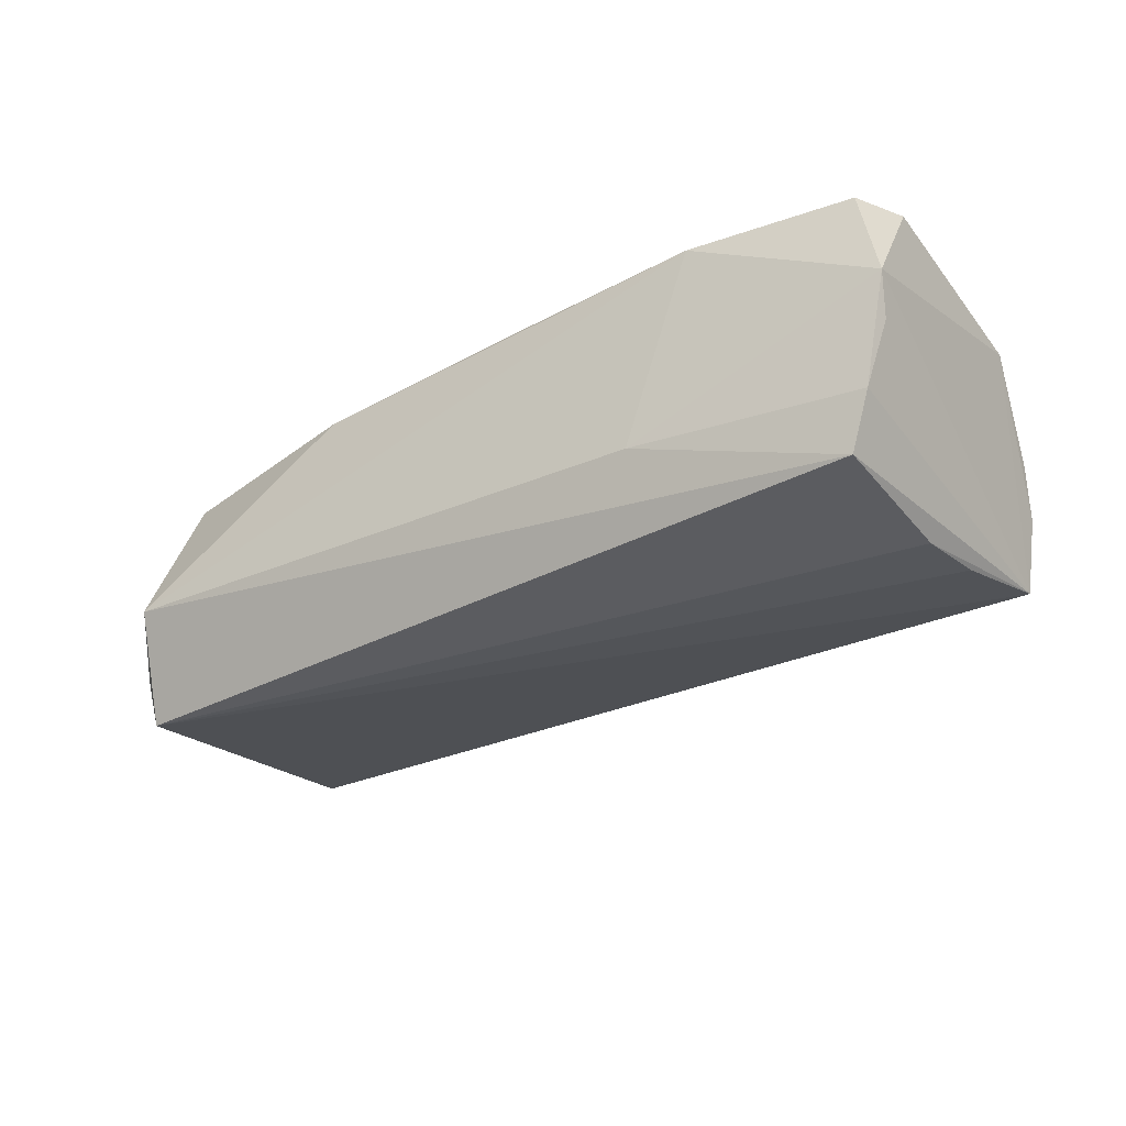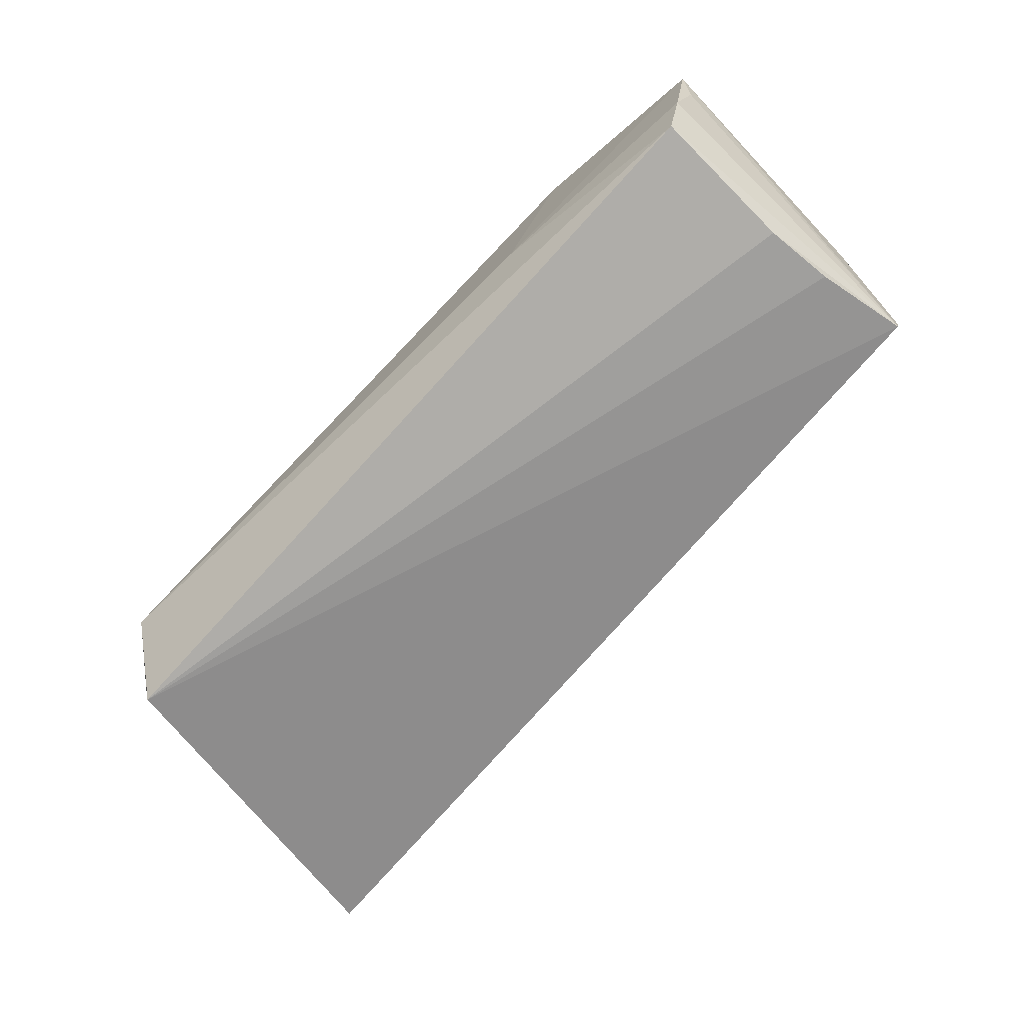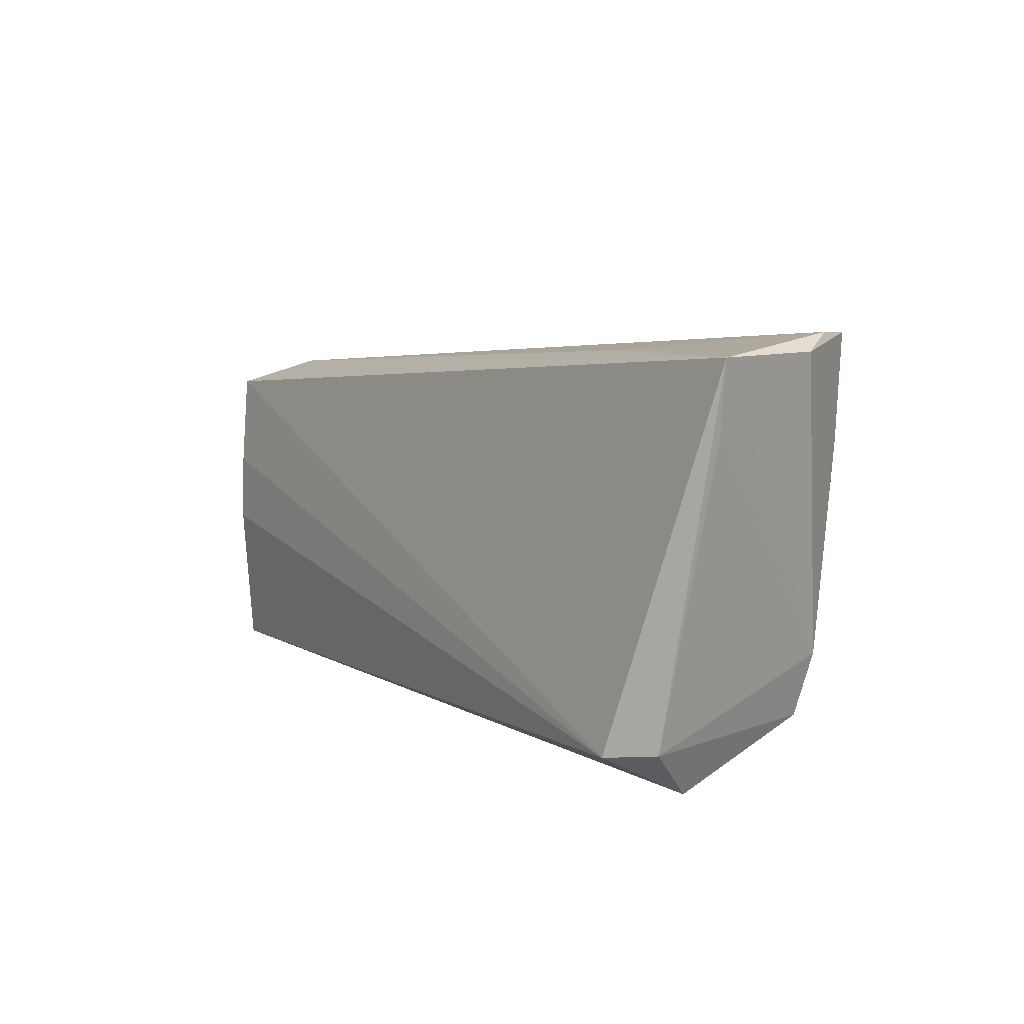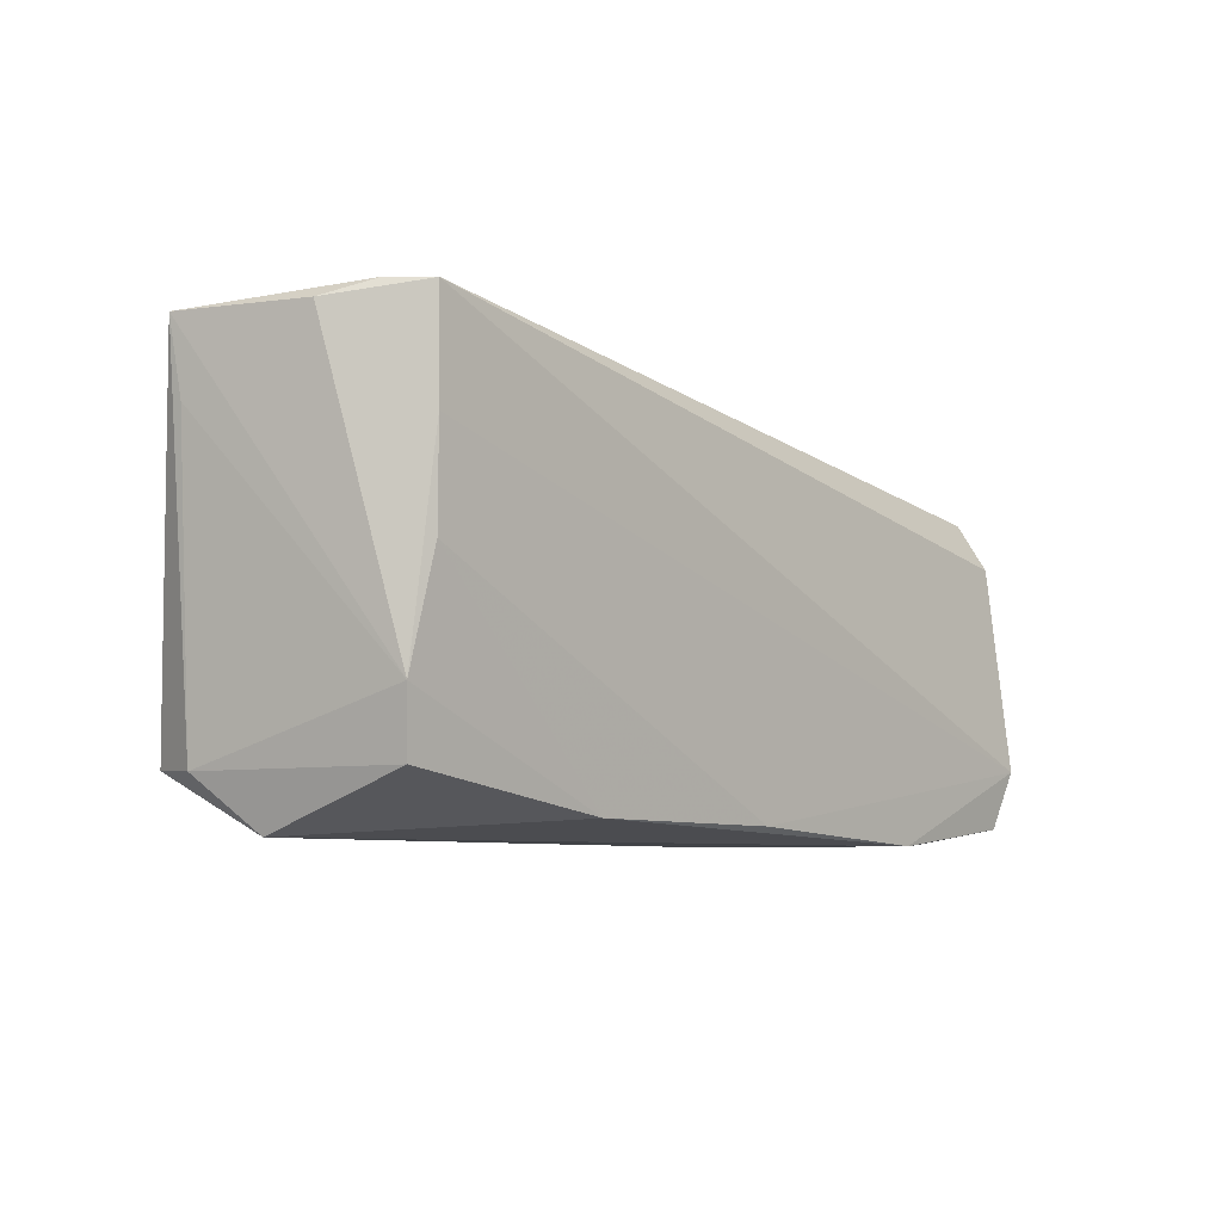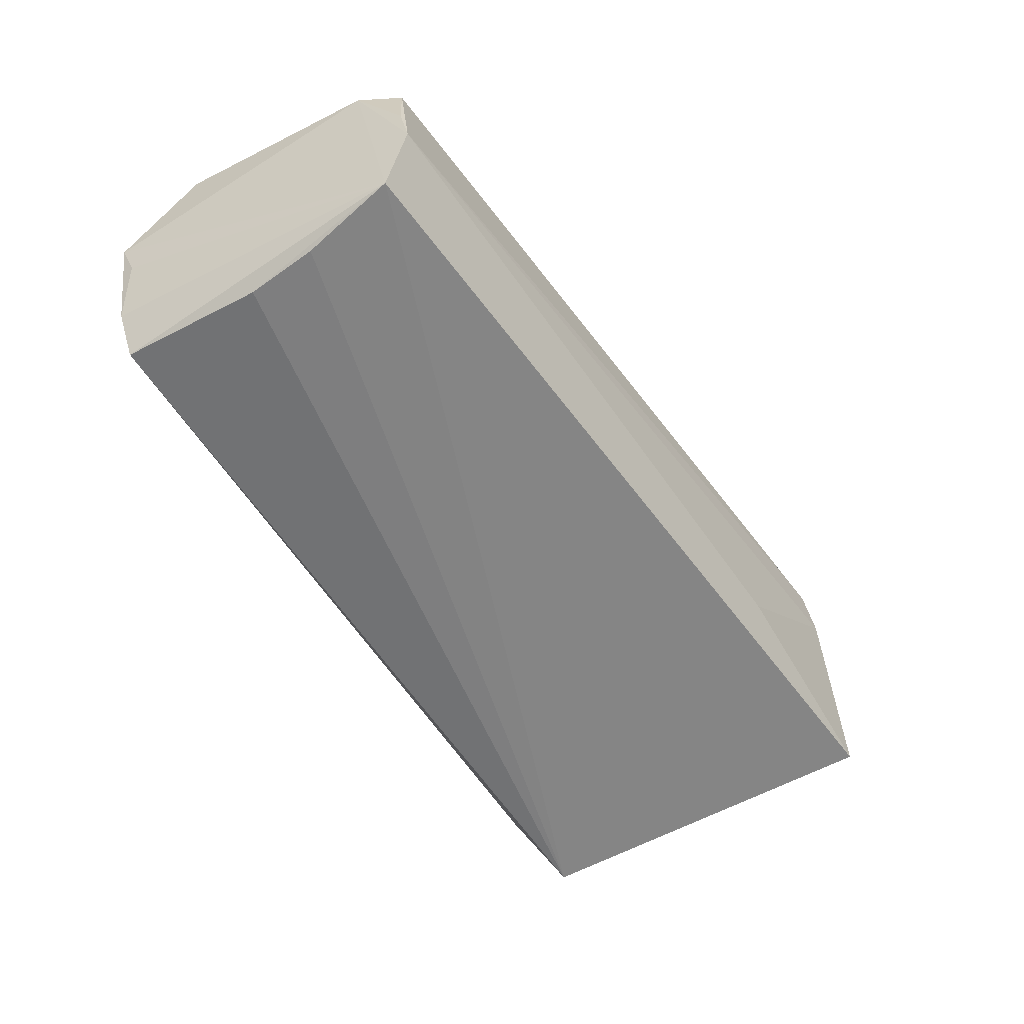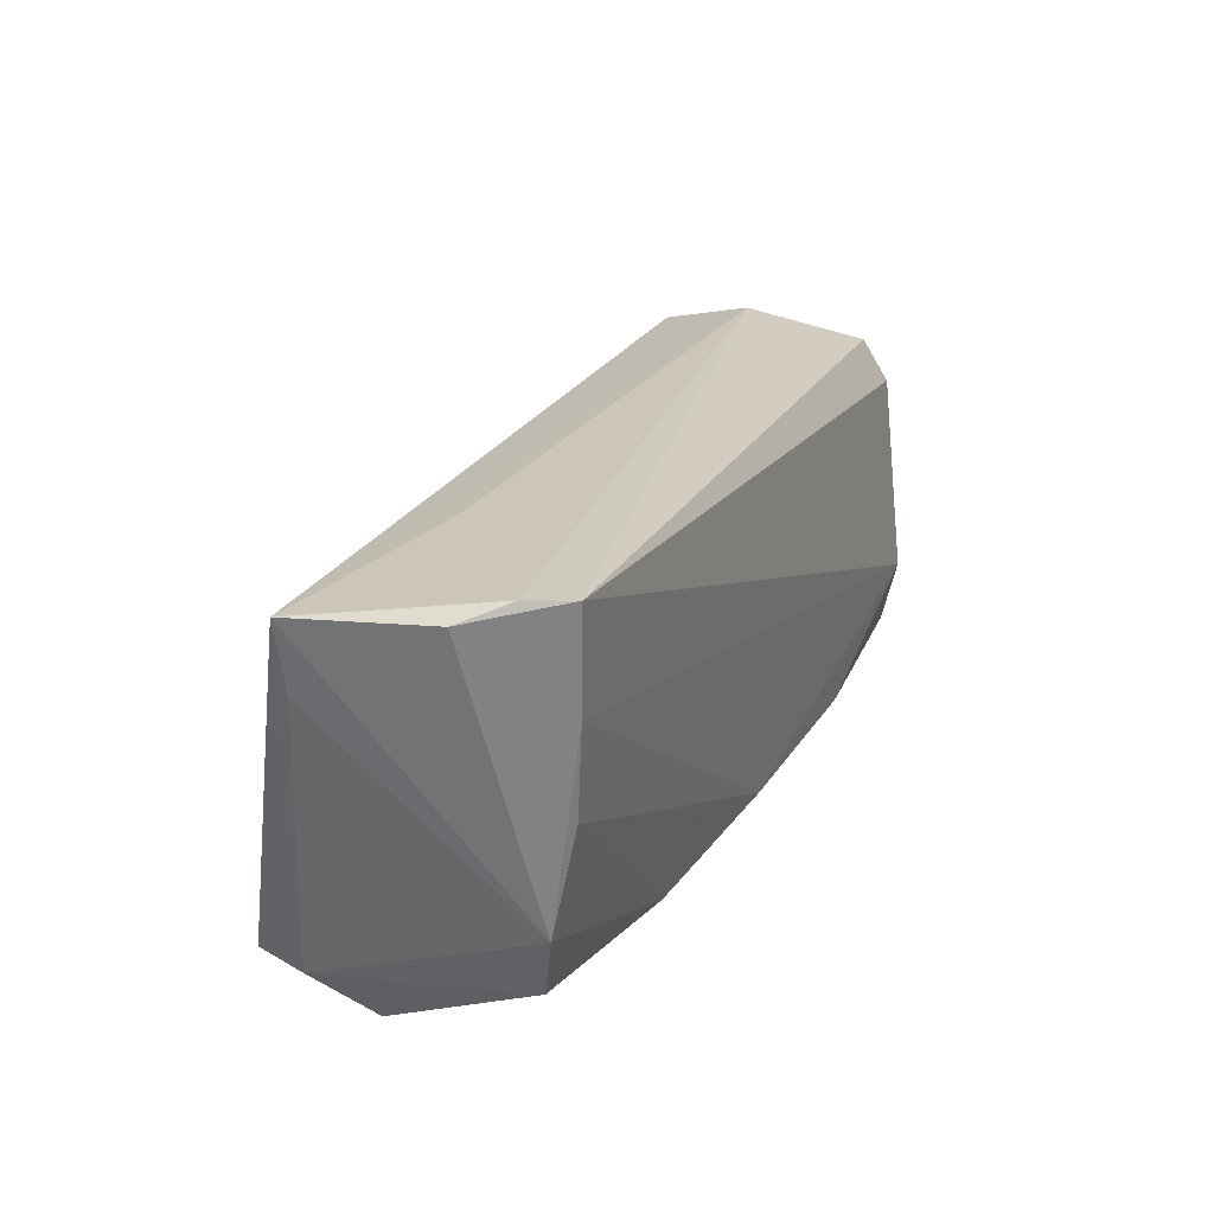
<metadata>
{"format":"obj","ext":"obj","renderer":"f3d","projection":"perspective","resolution":1024,"background":"white","views":[{"elev":-30.9,"azim":34.0,"up":"+Z"},{"elev":-74.6,"azim":45.0,"up":"+Z"},{"elev":8.6,"azim":-120.1,"up":"+Y"},{"elev":-7.0,"azim":-49.8,"up":"+Y"},{"elev":-57.8,"azim":119.7,"up":"+Z"},{"elev":27.1,"azim":-66.3,"up":"+Y"}]}
</metadata>
<code>
v 0.0515 -0.02218 -0.01034
v -0.05119 -0.01662 -0.01784
v -0.04654 -0.0168 0.01204
v -0.05051 0.02838 0.01199
v -0.04735 0.01562 0.01651
v 0.04969 0.005266 -0.01776
v 0.05197 0.01677 -0.01598
v -0.04661 0.003897 0.01572
v 0.05398 0.01184 0.01381
v -0.0481 -0.009215 0.01347
v 0.05226 0.01761 0.01091
v 0.004199 -0.02153 0.01576
v 0.04885 -0.02132 -0.01704
v -0.0544 0.02656 0.006937
v 0.05158 -0.02096 0.01565
v 0.03167 -0.02329 0.01592
v 0.02321 -0.02329 -0.0077
v 0.04883 -0.003307 -0.01835
v -0.05926 0.02669 -0.008077
v 0.0545 -0.02255 0.003397
v -0.03152 0.02577 -0.00365
v -0.05788 0.01811 -0.007703
v 0.05407 -0.01385 0.01683
v -0.0487 -0.02329 -0.005257
v -0.04779 0.02807 0.01683
v 0.05367 -0.02086 -0.001757
v 0.05289 0.01833 0.001821
v 0.05251 0.01951 -0.00503
v -0.02103 -0.02119 0.01394
v -0.05289 -0.01694 -0.01156
f 7 13 18
f 19 10 14
f 14 10 25
f 4 21 19
f 19 14 4
f 4 14 25
f 25 23 9
f 9 23 20
f 20 7 9
f 22 10 19
f 19 30 22
f 22 30 10
f 24 13 17
f 24 30 2
f 2 13 24
f 18 13 2
f 2 30 19
f 19 7 2
f 13 7 1
f 20 17 1
f 1 17 13
f 25 9 11
f 11 9 27
f 27 9 28
f 28 9 7
f 21 4 28
f 19 21 28
f 28 7 19
f 28 4 25
f 25 11 28
f 28 11 27
f 5 23 25
f 5 12 23
f 5 8 12
f 25 10 5
f 10 8 5
f 3 30 24
f 10 30 3
f 16 17 20
f 24 17 16
f 23 12 16
f 6 7 18
f 18 2 6
f 6 2 7
f 26 7 20
f 20 1 26
f 26 1 7
f 10 3 29
f 29 8 10
f 12 8 29
f 29 3 24
f 24 16 29
f 29 16 12
f 20 23 15
f 15 16 20
f 23 16 15

</code>
